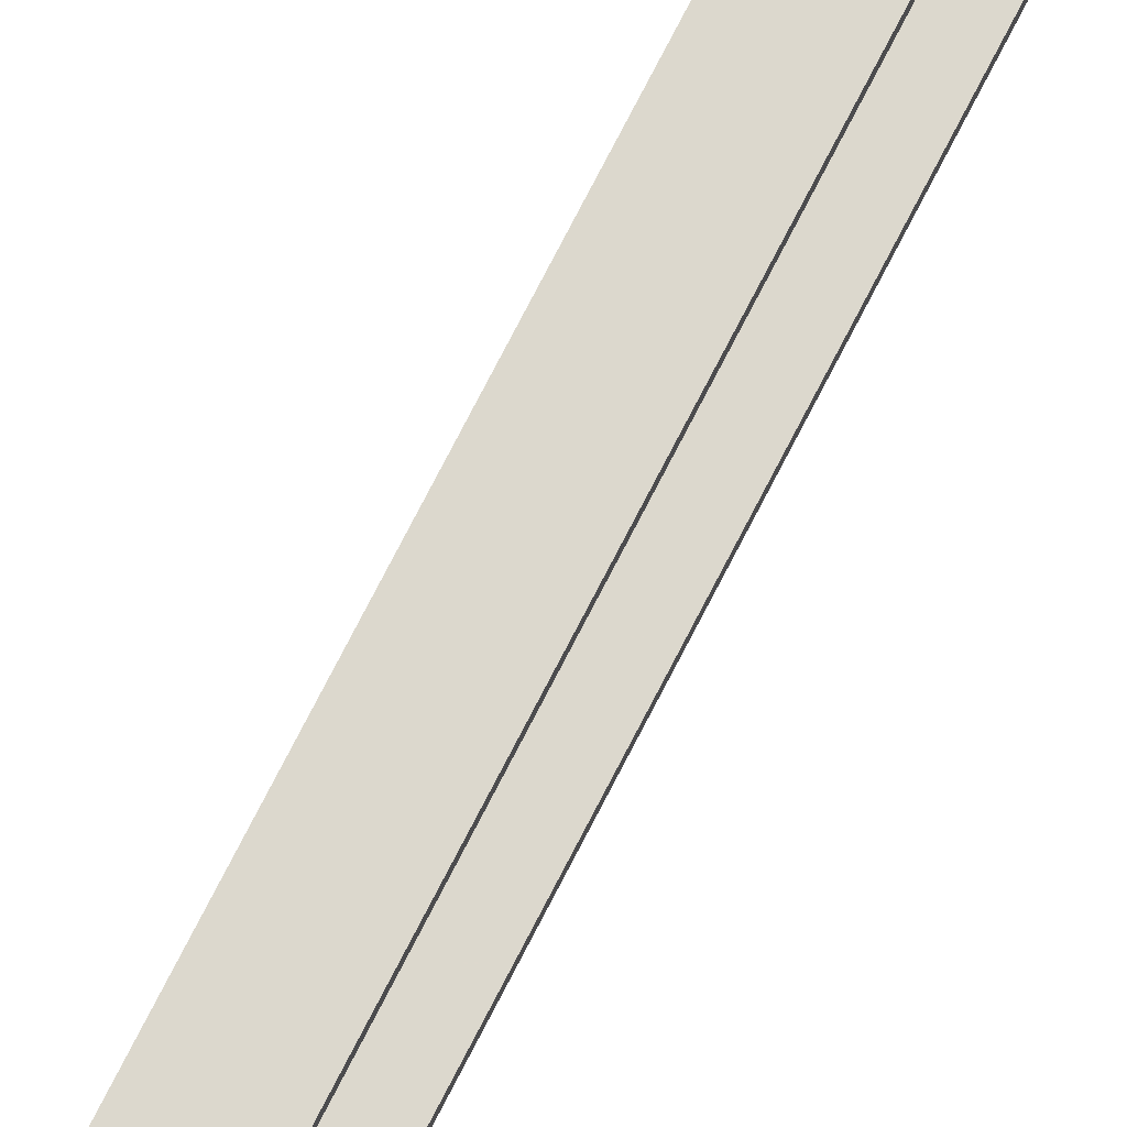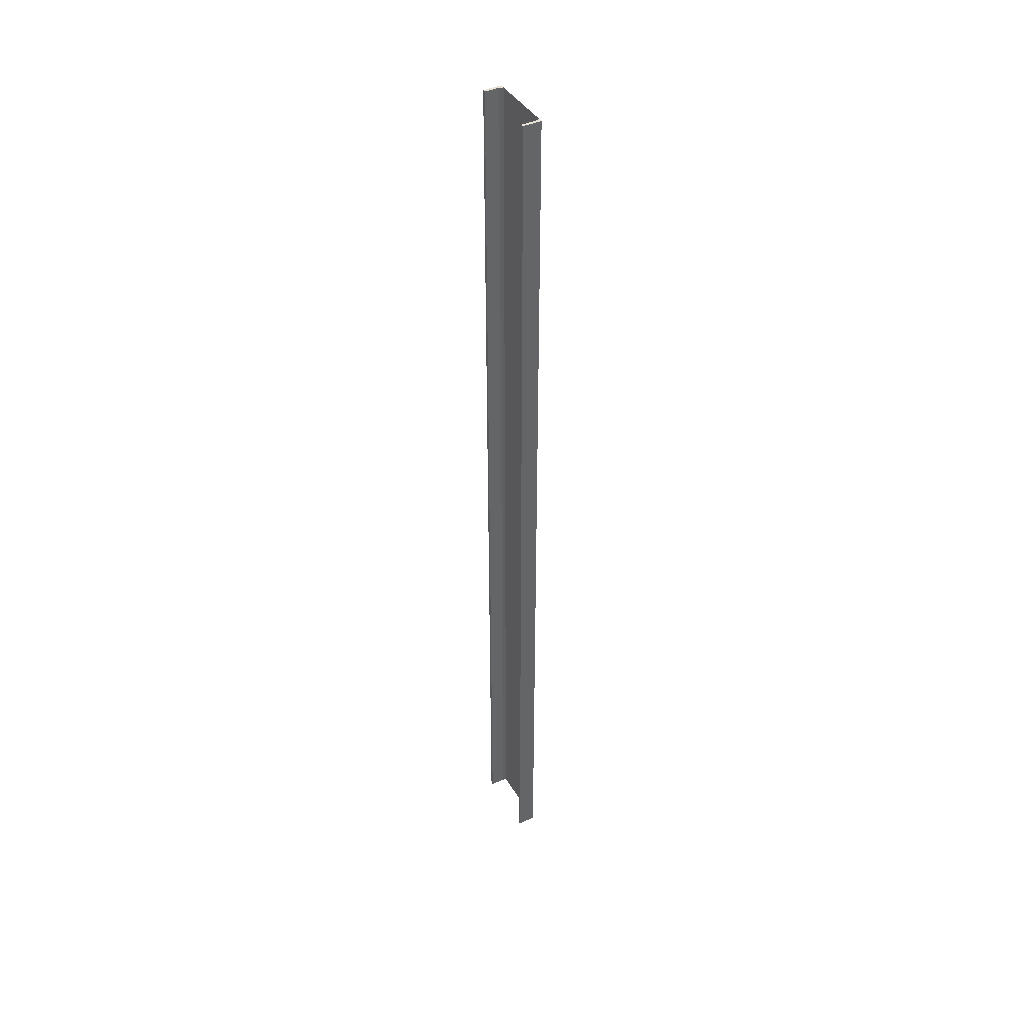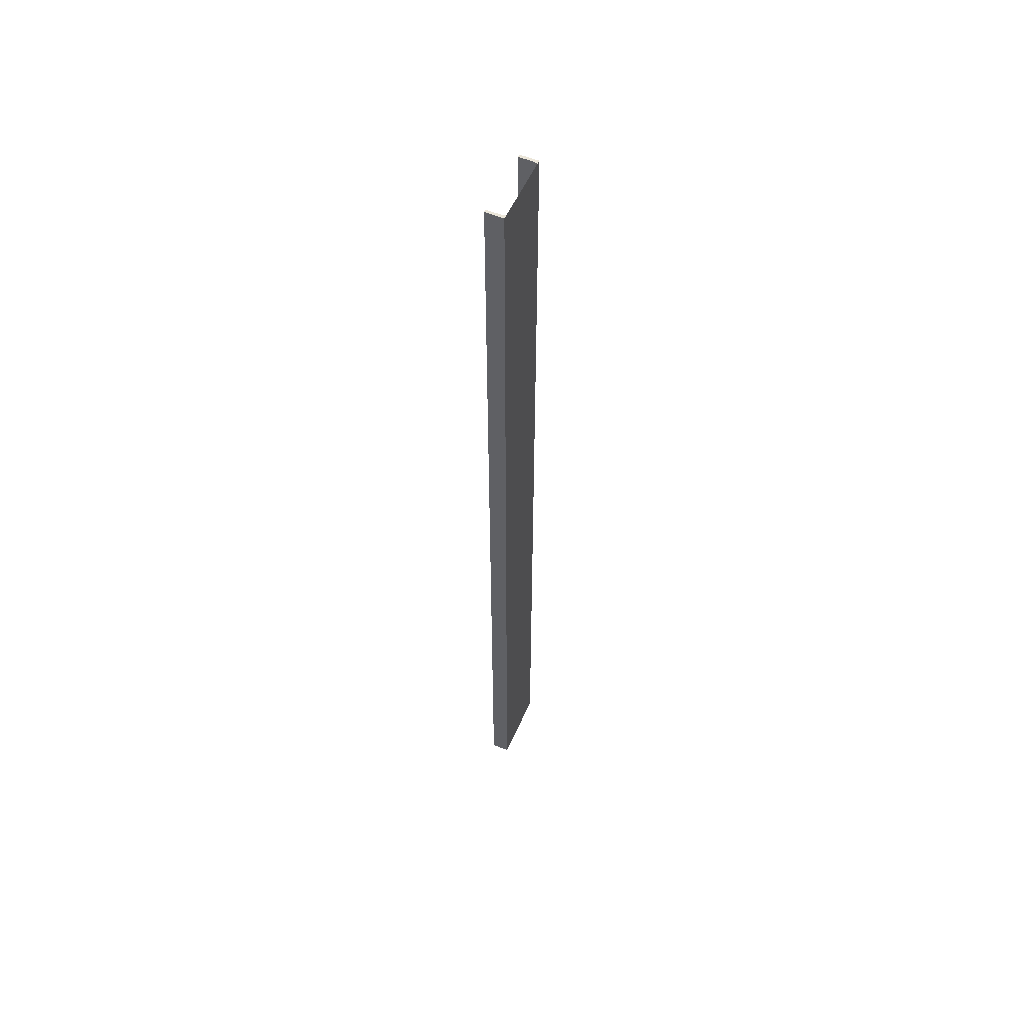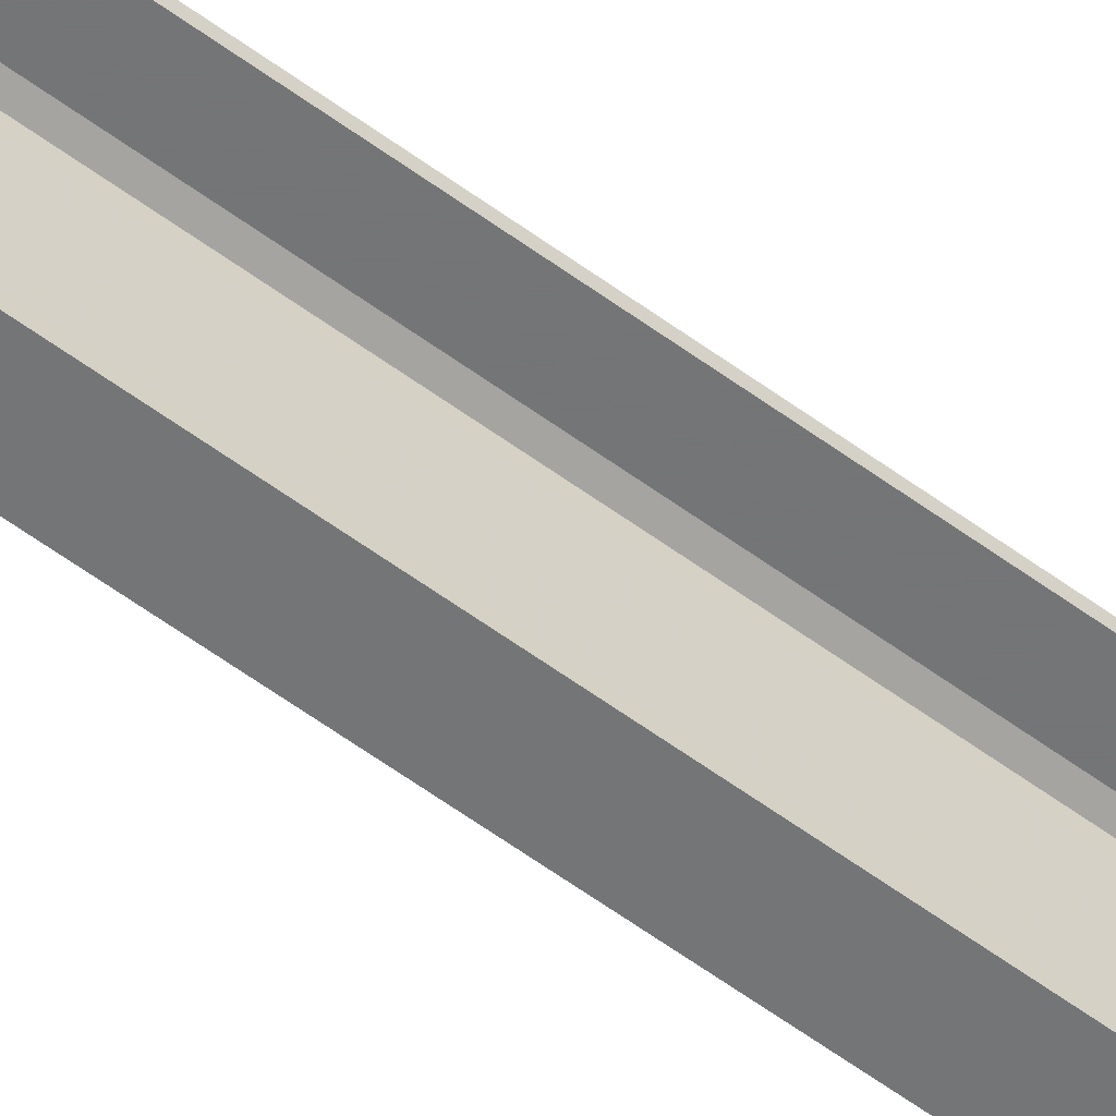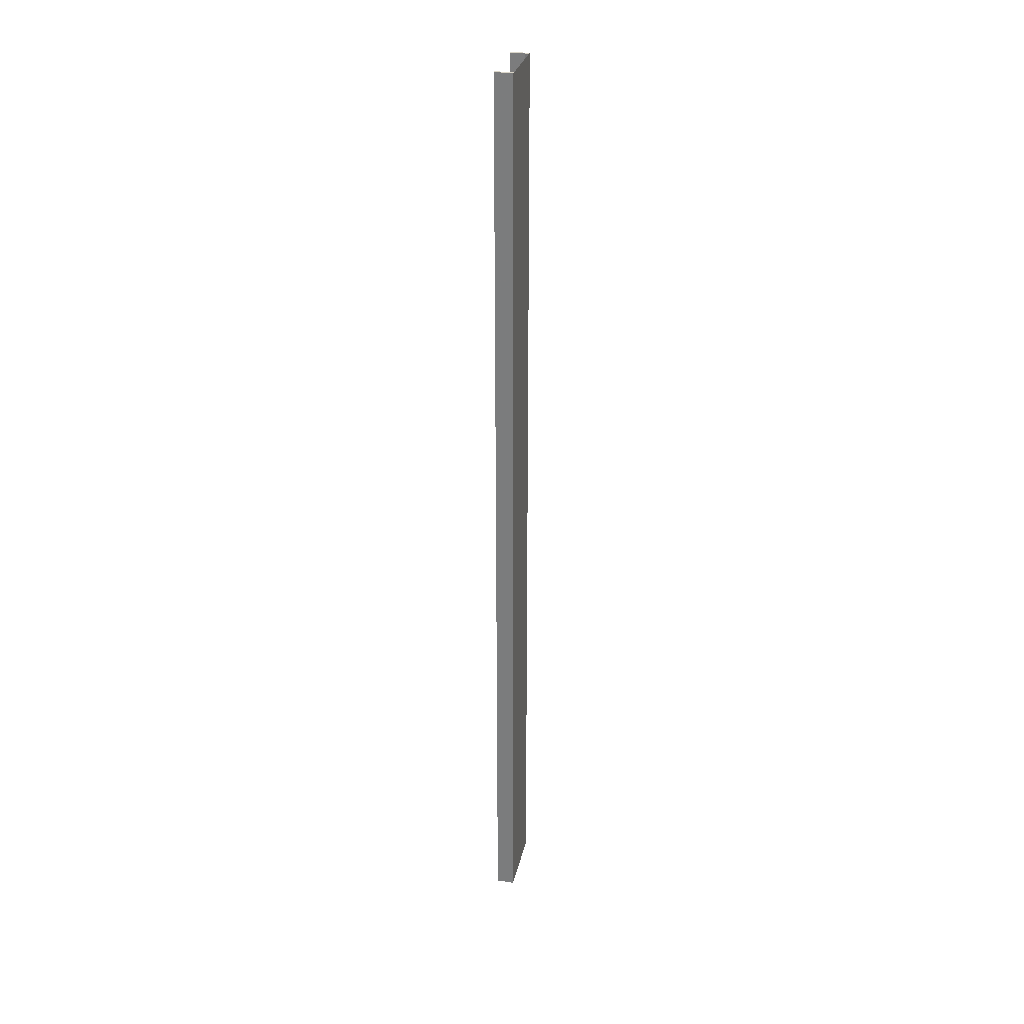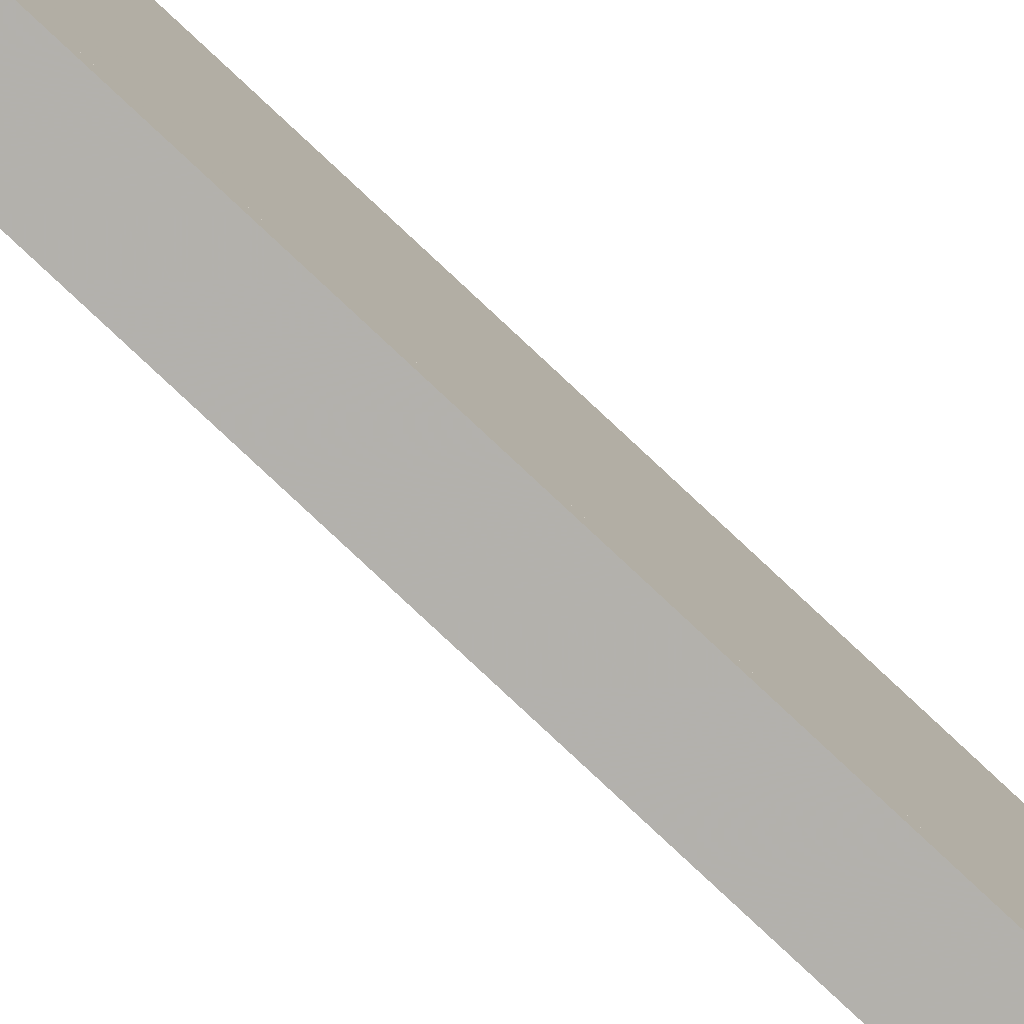
<metadata>
{"format":"obj","ext":"obj","renderer":"f3d","projection":"perspective","resolution":1024,"background":"white","views":[{"elev":72.5,"azim":26.9,"up":"+Z"},{"elev":41.5,"azim":151.3,"up":"+Y"},{"elev":55.2,"azim":-156.4,"up":"+Y"},{"elev":-56.4,"azim":52.0,"up":"+Z"},{"elev":29.1,"azim":-167.8,"up":"+Y"},{"elev":-79.1,"azim":-133.2,"up":"+Z"}]}
</metadata>
<code>
o 710
v 2243 1865 9.4
v 2243 1865 9.408
v 2244 1865 9.4
v 2243 1862 9.4
v 2243 1865 9.4
v 2243 1862 9.4
v 2243 1865 9.6
v 2244 1862 9.408
v 2243 1862 9.408
v 2244 1862 9.4
v 2244 1865 9.4
v 2244 1865 9.408
v 2244 1862 9.408
v 2243 1865 9.408
v 2244 1865 9.408
v 2244 1865 9.4
v 2243 1865 9.4
v 2243 1865 9.412
v 2243 1862 9.408
v 2243 1862 9.4
v 2243 1862 9.408
v 2243 1862 9.412
v 2243 1865 9.6
v 2243 1862 9.6
v 2244 1862 9.6
v 2244 1865 9.6
v 2243 1862 9.592
v 2244 1862 9.6
v 2244 1865 9.592
v 2243 1865 9.6
v 2243 1862 9.6
v 2244 1865 9.592
v 2244 1862 9.592
v 2243 1862 9.592
v 2243 1862 9.592
v 2243 1862 9.6
v 2243 1862 9.588
v 2243 1862 9.588
v 2243 1865 9.592
v 2243 1865 9.592
v 2243 1865 9.588
v 2243 1862 9.588
v 2243 1865 9.579
v 2243 1865 9.588
v 2243 1862 9.579
v 2243 1865 9.421
v 2243 1862 9.421
v 2243 1865 9.412
v 2243 1862 9.412
v 2243 1862 9.412
f 1 2 3
f 3 4 5
f 6 7 1
f 8 2 9
f 8 4 10
f 6 11 10
f 8 11 12
f 3 13 10
f 14 13 12
f 15 16 14
f 14 17 18
f 18 19 14
f 20 13 21
f 20 21 22
f 23 20 24
f 23 25 26
f 24 27 28
f 28 29 26
f 28 30 31
f 32 30 26
f 32 25 33
f 28 34 33
f 35 29 33
f 36 37 34
f 38 39 35
f 32 27 40
f 40 7 32
f 41 7 40
f 40 42 41
f 42 43 44
f 43 42 45
f 45 46 43
f 46 45 47
f 47 48 46
f 48 47 49
f 9 48 50

</code>
